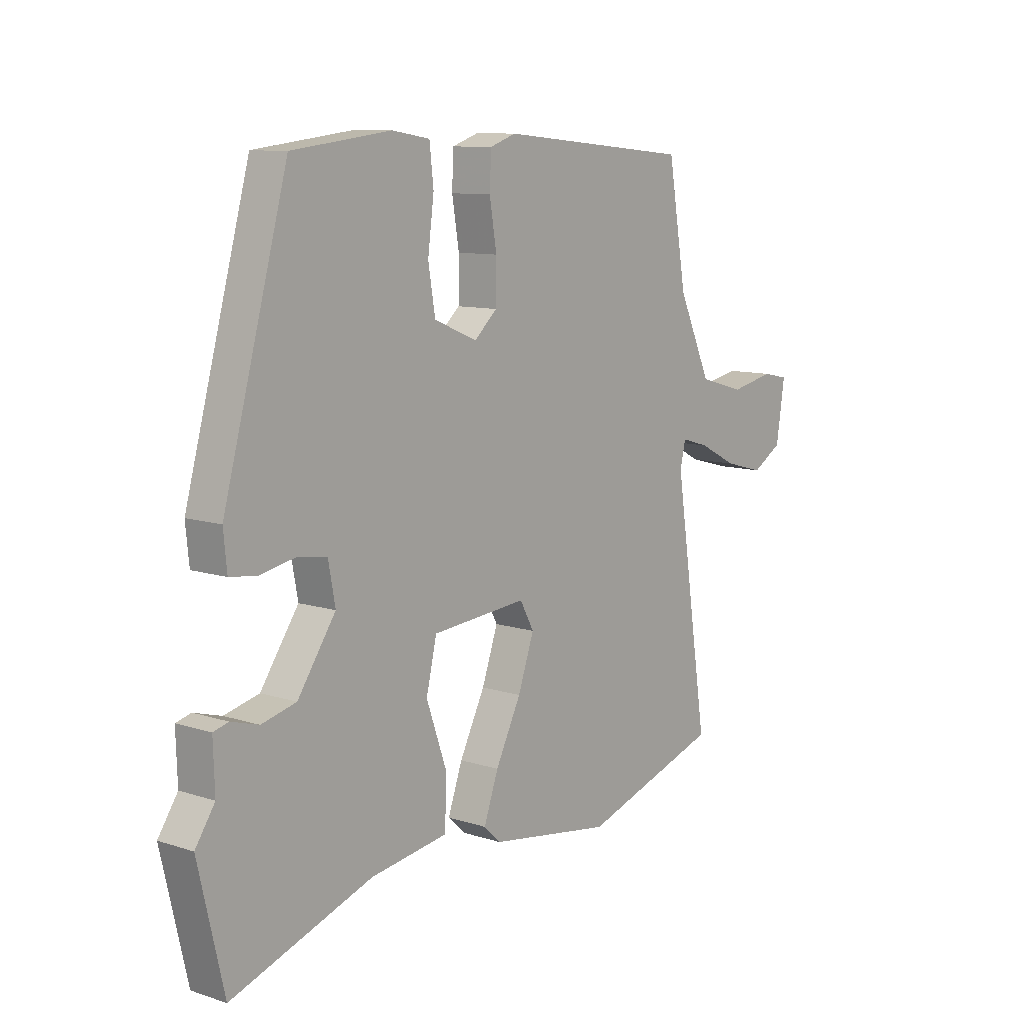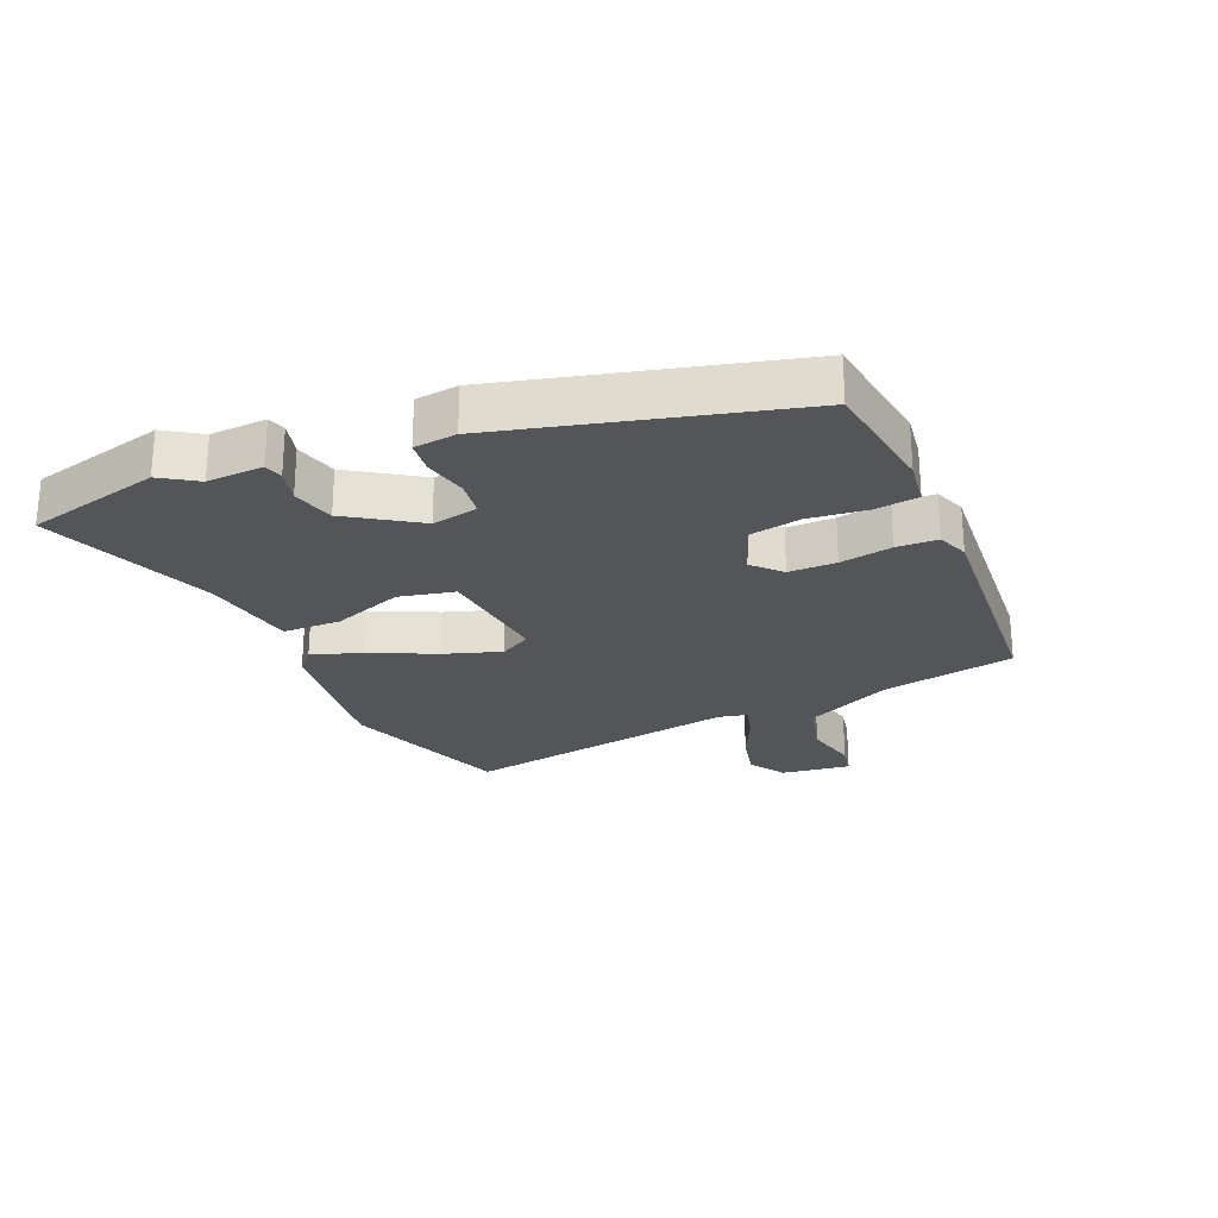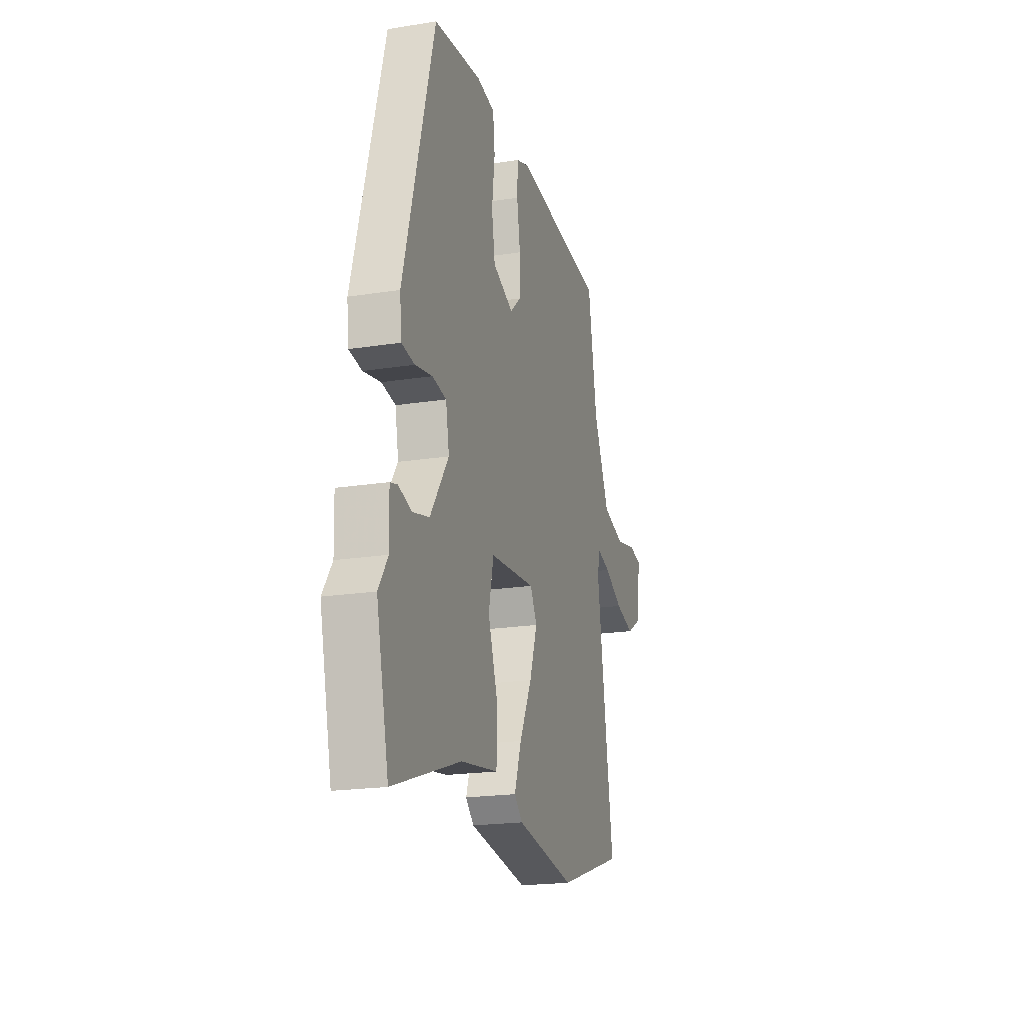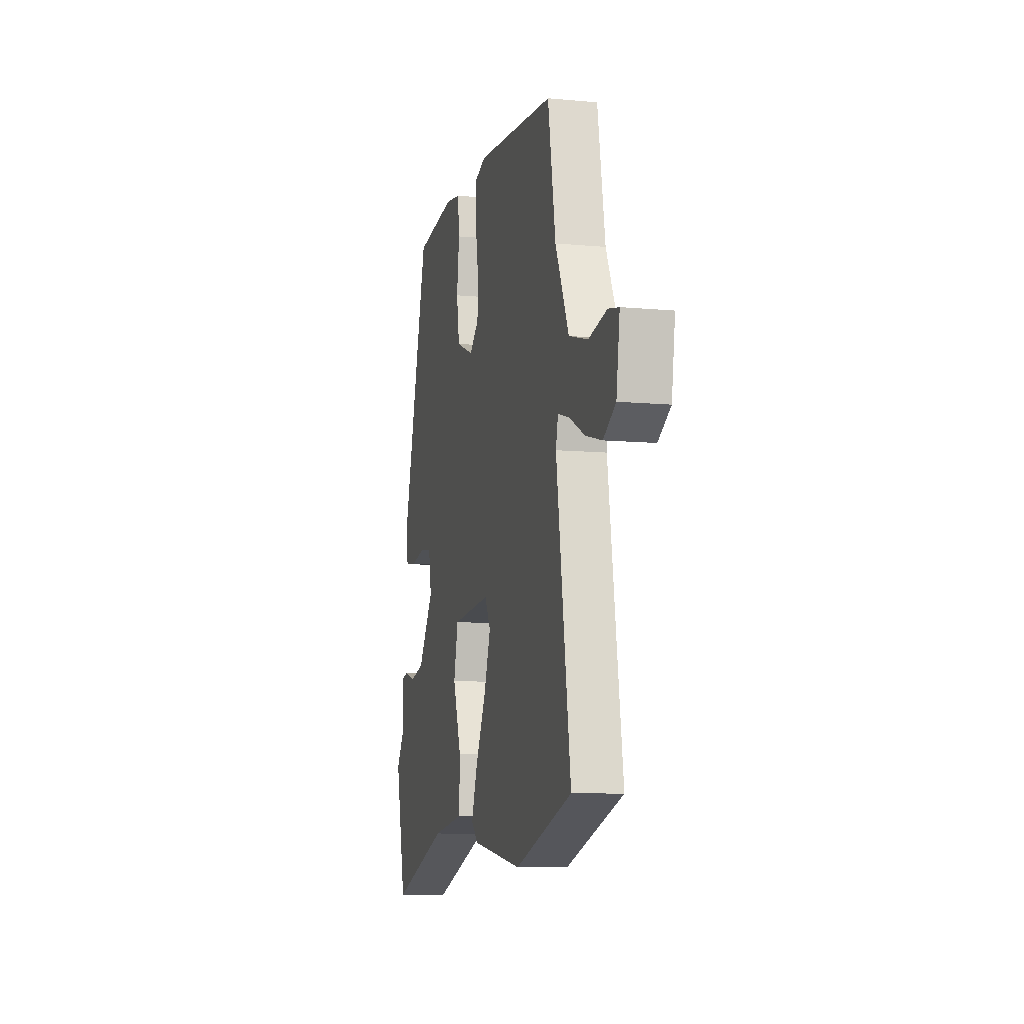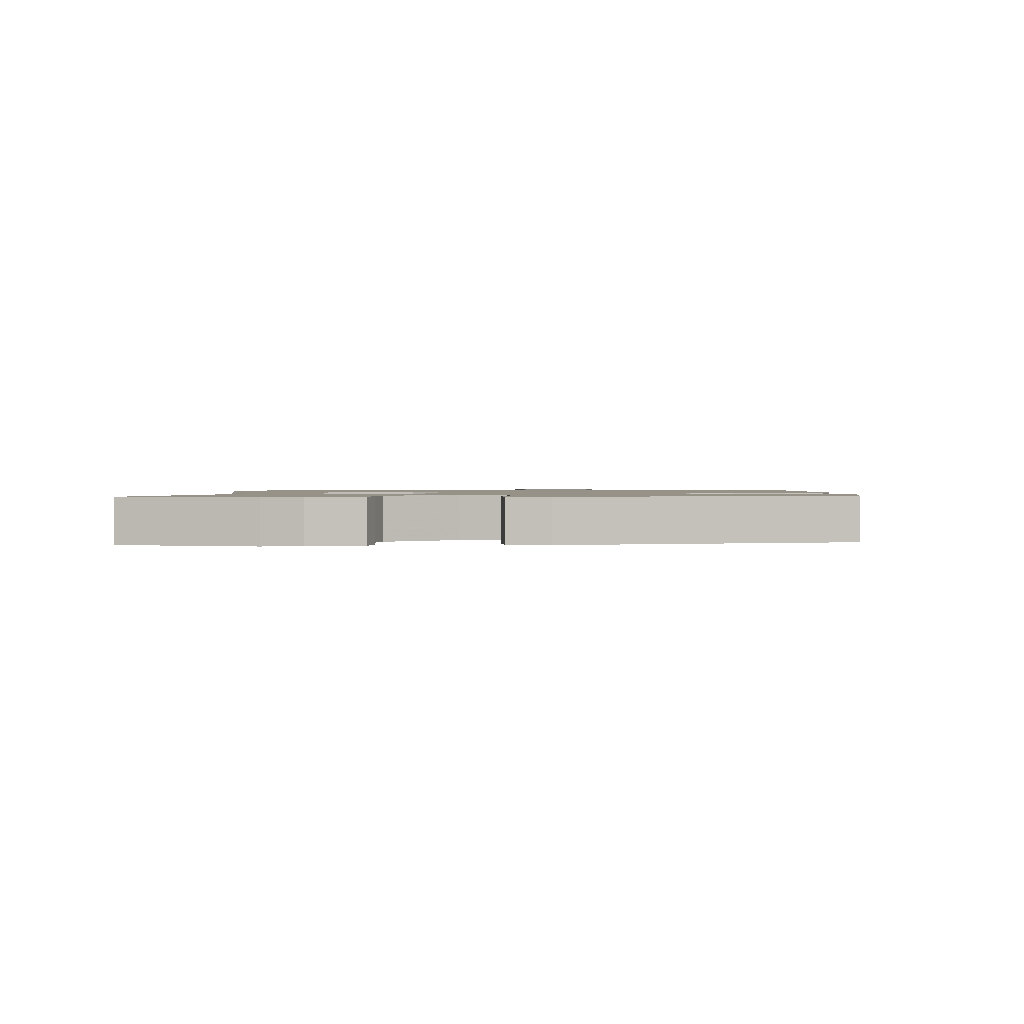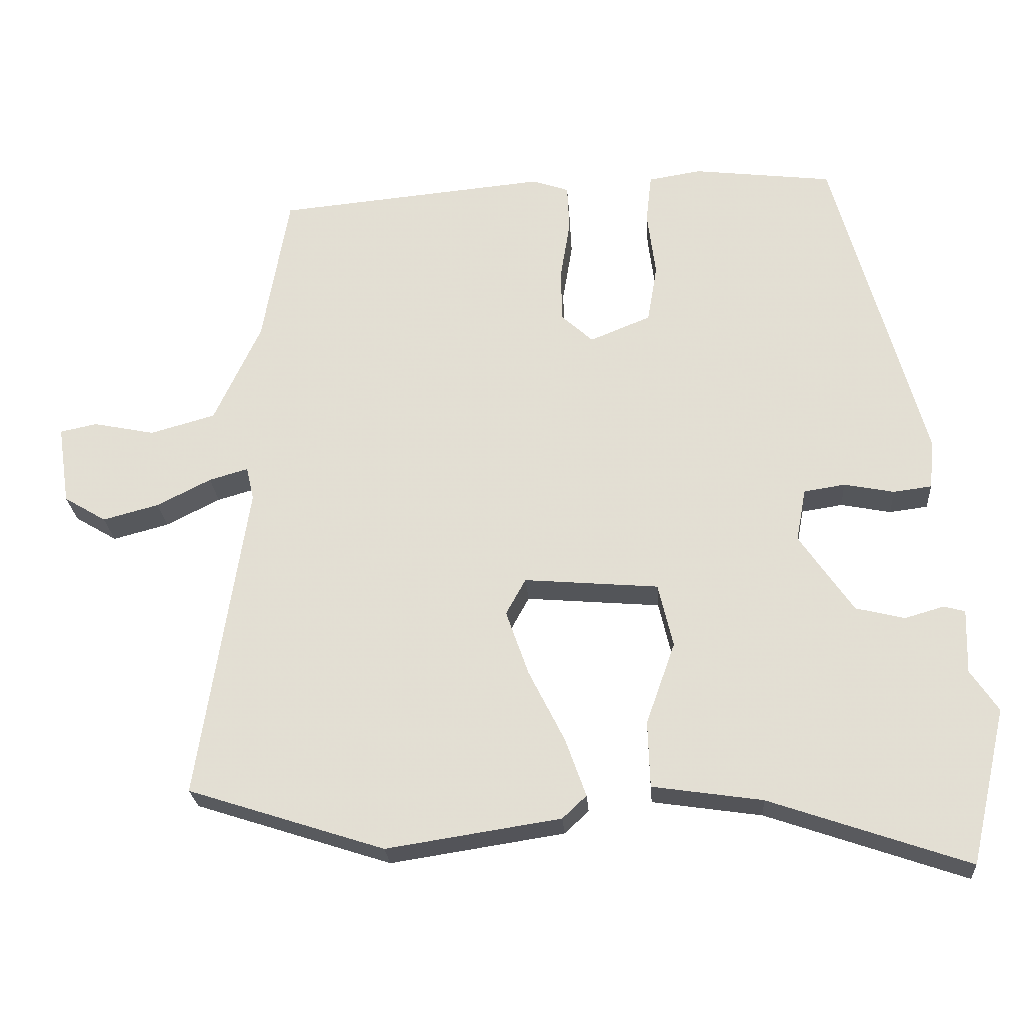
<metadata>
{"format":"obj","ext":"obj","renderer":"f3d","projection":"perspective","resolution":1024,"background":"white","views":[{"elev":10.1,"azim":-50.7,"up":"+Z"},{"elev":-24.8,"azim":-65.7,"up":"+Y"},{"elev":-20.1,"azim":-73.8,"up":"+Z"},{"elev":-9.3,"azim":76.1,"up":"+Z"},{"elev":1.2,"azim":-88.6,"up":"+Y"},{"elev":-24.9,"azim":-175.9,"up":"+Z"}]}
</metadata>
<code>
v 0.605 0.07 -0.466
v 0.327 0.07 -0.556
v 0.081 0.07 -0.518
v 0.047 0.07 -0.486
v 0.076 0.07 -0.404
v 0.127 0.07 -0.302
v 0.159 0.07 -0.21
v 0.131 0.07 -0.159
v -0.059 0.07 -0.175
v -0.08 0.07 -0.265
v -0.039 0.07 -0.381
v -0.042 0.07 -0.475
v -0.197 0.07 -0.498
v -0.478 0.07 -0.595
v -0.529 0.07 -0.375
v -0.49 0.07 -0.317
v -0.493 0.07 -0.226
v -0.463 0.07 -0.218
v -0.408 0.07 -0.234
v -0.339 0.07 -0.217
v -0.263 0.07 -0.106
v -0.277 0.07 -0.031
v -0.335 0.07 -0.022
v -0.406 0.07 -0.036
v -0.46 0.07 -0.029
v -0.467 0.07 0.04
v -0.339 0.07 0.504
v -0.142 0.07 0.528
v -0.067 0.07 0.516
v -0.059 0.07 0.446
v -0.071 0.07 0.352
v -0.057 0.07 0.269
v 0.029 0.07 0.234
v 0.074 0.07 0.275
v 0.075 0.07 0.352
v 0.061 0.07 0.437
v 0.064 0.07 0.503
v 0.116 0.07 0.521
v 0.5 0.07 0.485
v 0.537 0.07 0.269
v 0.603 0.07 0.126
v 0.695 0.07 0.1
v 0.783 0.07 0.118
v 0.835 0.07 0.107
v 0.818 0.07 -0.006
v 0.758 0.07 -0.042
v 0.679 0.07 -0.021
v 0.602 0.07 0.018
v 0.547 0.07 0.034
v 0.536 0.07 -0.013
v 0.605 0 -0.466
v 0.327 0 -0.556
v 0.081 0 -0.518
v 0.047 0 -0.486
v 0.076 0 -0.404
v 0.127 0 -0.302
v 0.159 0 -0.21
v 0.131 0 -0.159
v -0.059 0 -0.175
v -0.08 0 -0.265
v -0.039 0 -0.381
v -0.042 0 -0.475
v -0.197 0 -0.498
v -0.478 0 -0.595
v -0.529 0 -0.375
v -0.49 0 -0.317
v -0.493 0 -0.226
v -0.463 0 -0.218
v -0.408 0 -0.234
v -0.339 0 -0.217
v -0.263 0 -0.106
v -0.277 0 -0.031
v -0.335 0 -0.022
v -0.406 0 -0.036
v -0.46 0 -0.029
v -0.467 0 0.04
v -0.339 0 0.504
v -0.142 0 0.528
v -0.067 0 0.516
v -0.059 0 0.446
v -0.071 0 0.352
v -0.057 0 0.269
v 0.029 0 0.234
v 0.074 0 0.275
v 0.075 0 0.352
v 0.061 0 0.437
v 0.064 0 0.503
v 0.116 0 0.521
v 0.5 0 0.485
v 0.537 0 0.269
v 0.603 0 0.126
v 0.695 0 0.1
v 0.783 0 0.118
v 0.835 0 0.107
v 0.818 0 -0.006
v 0.758 0 -0.042
v 0.679 0 -0.021
v 0.602 0 0.018
v 0.547 0 0.034
v 0.536 0 -0.013
f 46 47 48
f 45 46 48
f 44 45 48
f 43 44 48
f 42 43 48
f 41 42 48 49
f 40 41 49
f 40 49 50
f 39 40 50
f 38 39 50
f 37 38 50
f 36 37 50
f 35 36 50
f 29 30 31
f 28 29 31
f 27 28 31
f 26 27 31
f 25 26 31
f 24 25 31
f 23 24 31
f 22 23 31 32
f 21 22 32 33
f 16 17 18 19
f 16 19 20
f 15 16 20
f 14 15 20
f 13 14 20
f 13 20 21
f 12 13 21
f 11 12 21
f 10 11 21
f 4 5 6
f 3 4 6
f 2 3 6
f 1 2 6
f 50 1 6
f 50 6 7
f 50 7 8
f 35 50 8
f 34 35 8
f 33 34 8 9
f 9 10 21 33
f 98 97 96
f 98 96 95
f 98 95 94
f 98 94 93
f 98 93 92
f 99 98 92 91
f 99 91 90
f 100 99 90
f 100 90 89
f 100 89 88
f 100 88 87
f 100 87 86
f 100 86 85
f 81 80 79
f 81 79 78
f 81 78 77
f 81 77 76
f 81 76 75
f 81 75 74
f 81 74 73
f 82 81 73 72
f 83 82 72 71
f 69 68 67 66
f 70 69 66
f 70 66 65
f 70 65 64
f 70 64 63
f 71 70 63
f 71 63 62
f 71 62 61
f 71 61 60
f 56 55 54
f 56 54 53
f 56 53 52
f 56 52 51
f 56 51 100
f 57 56 100
f 58 57 100
f 58 100 85
f 58 85 84
f 59 58 84 83
f 83 71 60 59
f 1 51 52 2
f 2 52 53 3
f 3 53 54 4
f 4 54 55 5
f 5 55 56 6
f 6 56 57 7
f 7 57 58 8
f 8 58 59 9
f 9 59 60 10
f 10 60 61 11
f 11 61 62 12
f 12 62 63 13
f 13 63 64 14
f 14 64 65 15
f 15 65 66 16
f 16 66 67 17
f 17 67 68 18
f 18 68 69 19
f 19 69 70 20
f 20 70 71 21
f 21 71 72 22
f 22 72 73 23
f 23 73 74 24
f 24 74 75 25
f 25 75 76 26
f 26 76 77 27
f 27 77 78 28
f 28 78 79 29
f 29 79 80 30
f 30 80 81 31
f 31 81 82 32
f 32 82 83 33
f 33 83 84 34
f 34 84 85 35
f 35 85 86 36
f 36 86 87 37
f 37 87 88 38
f 38 88 89 39
f 39 89 90 40
f 40 90 91 41
f 41 91 92 42
f 42 92 93 43
f 43 93 94 44
f 44 94 95 45
f 45 95 96 46
f 46 96 97 47
f 47 97 98 48
f 48 98 99 49
f 49 99 100 50
f 50 100 51 1

</code>
